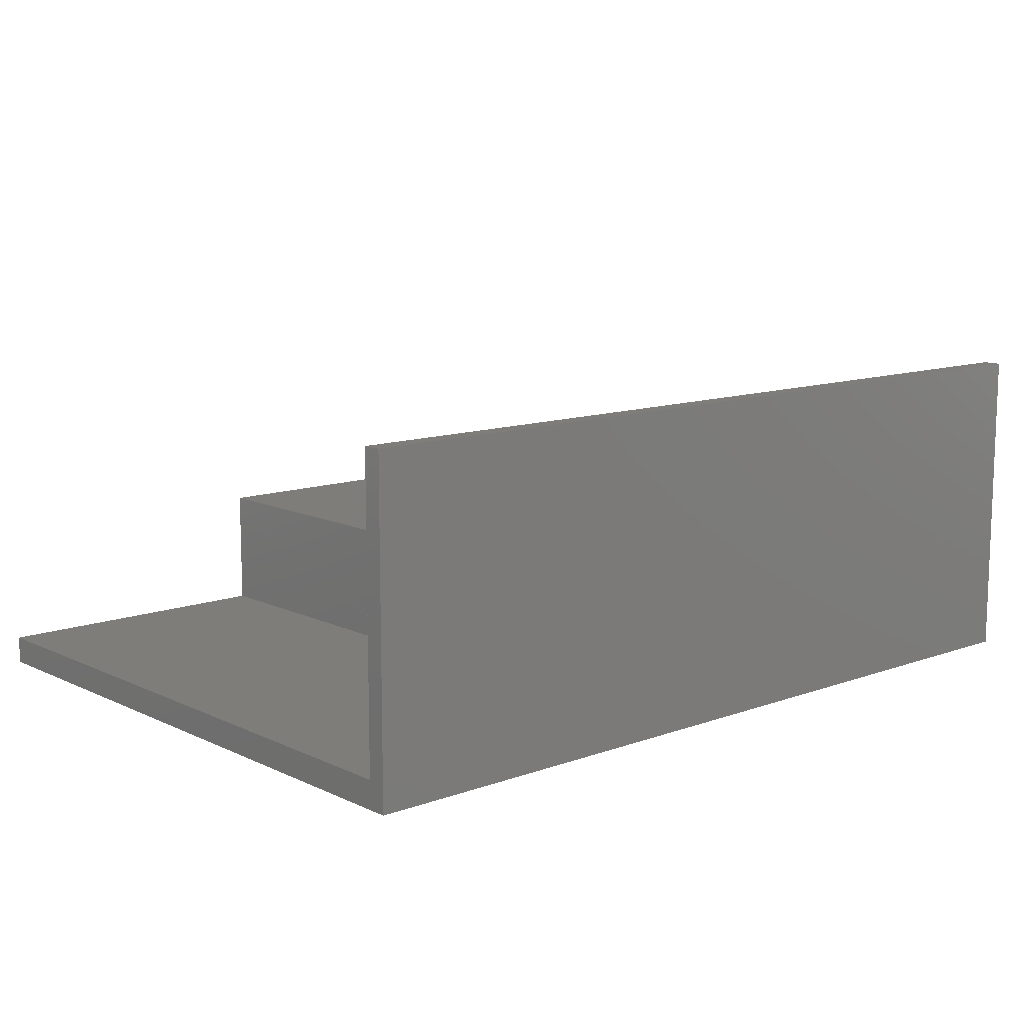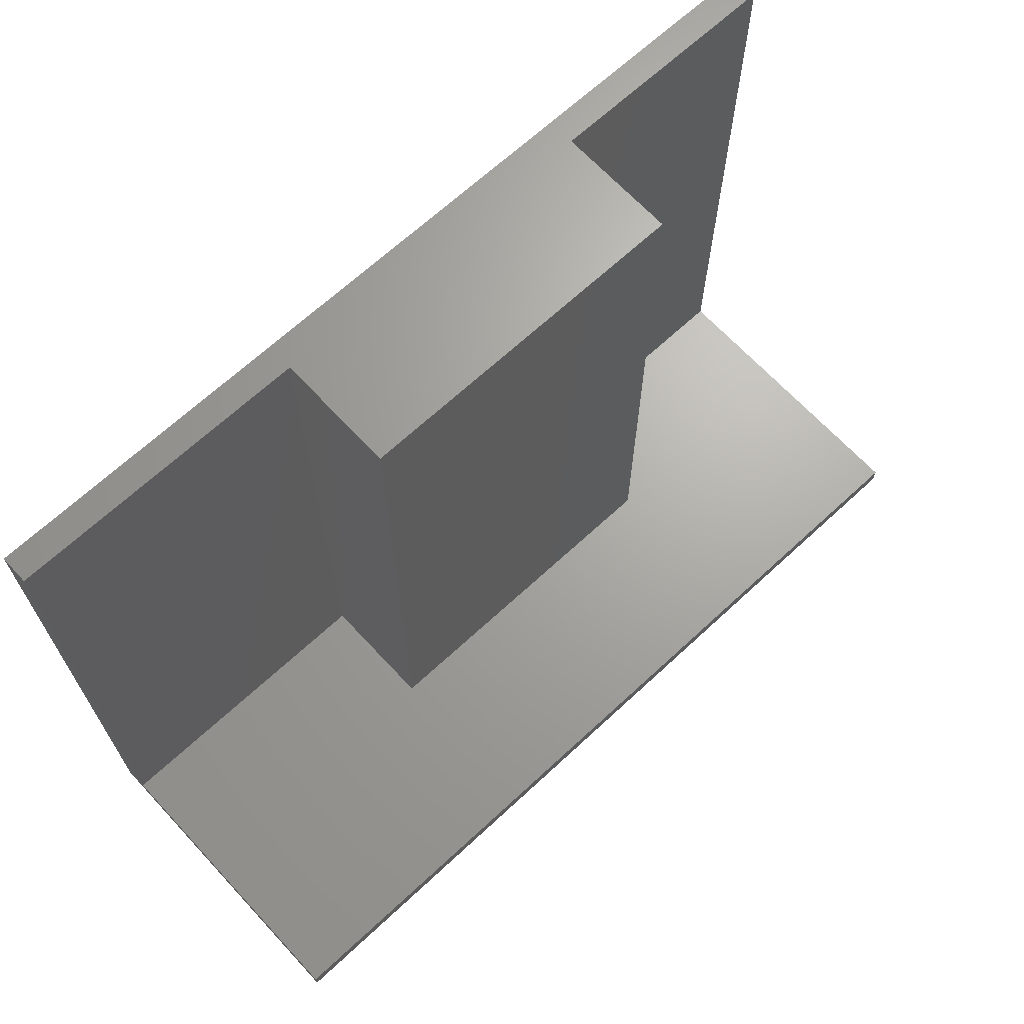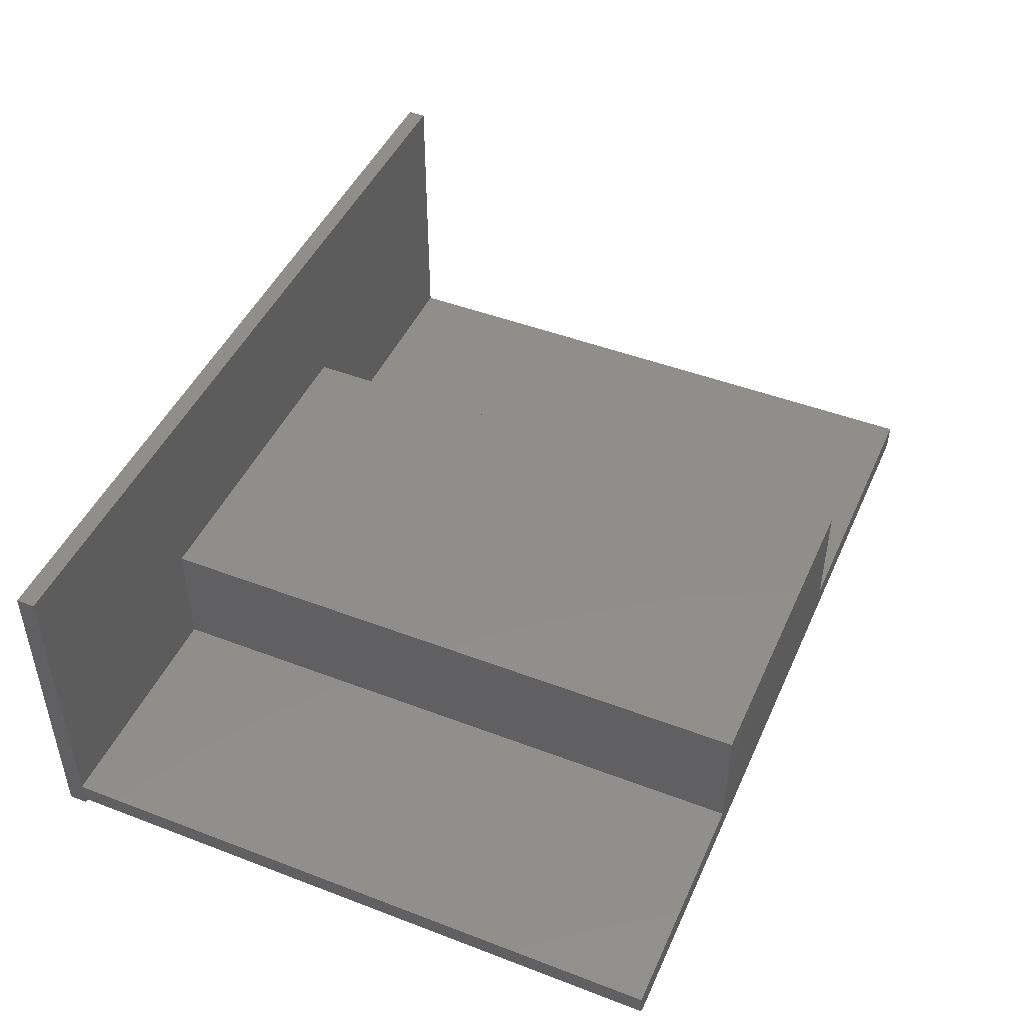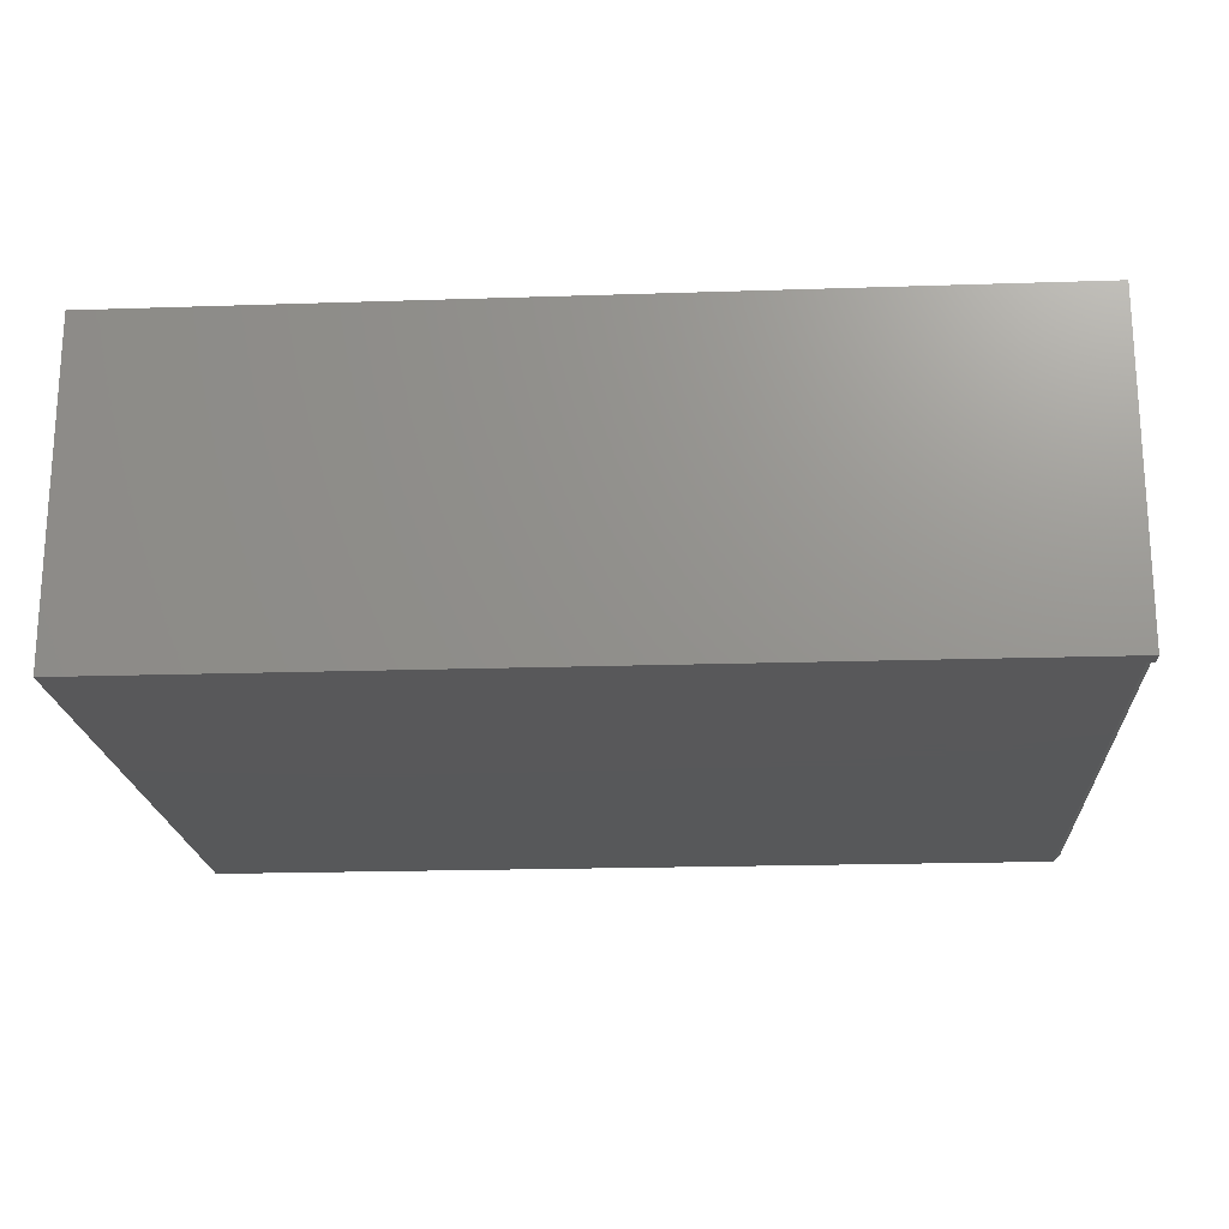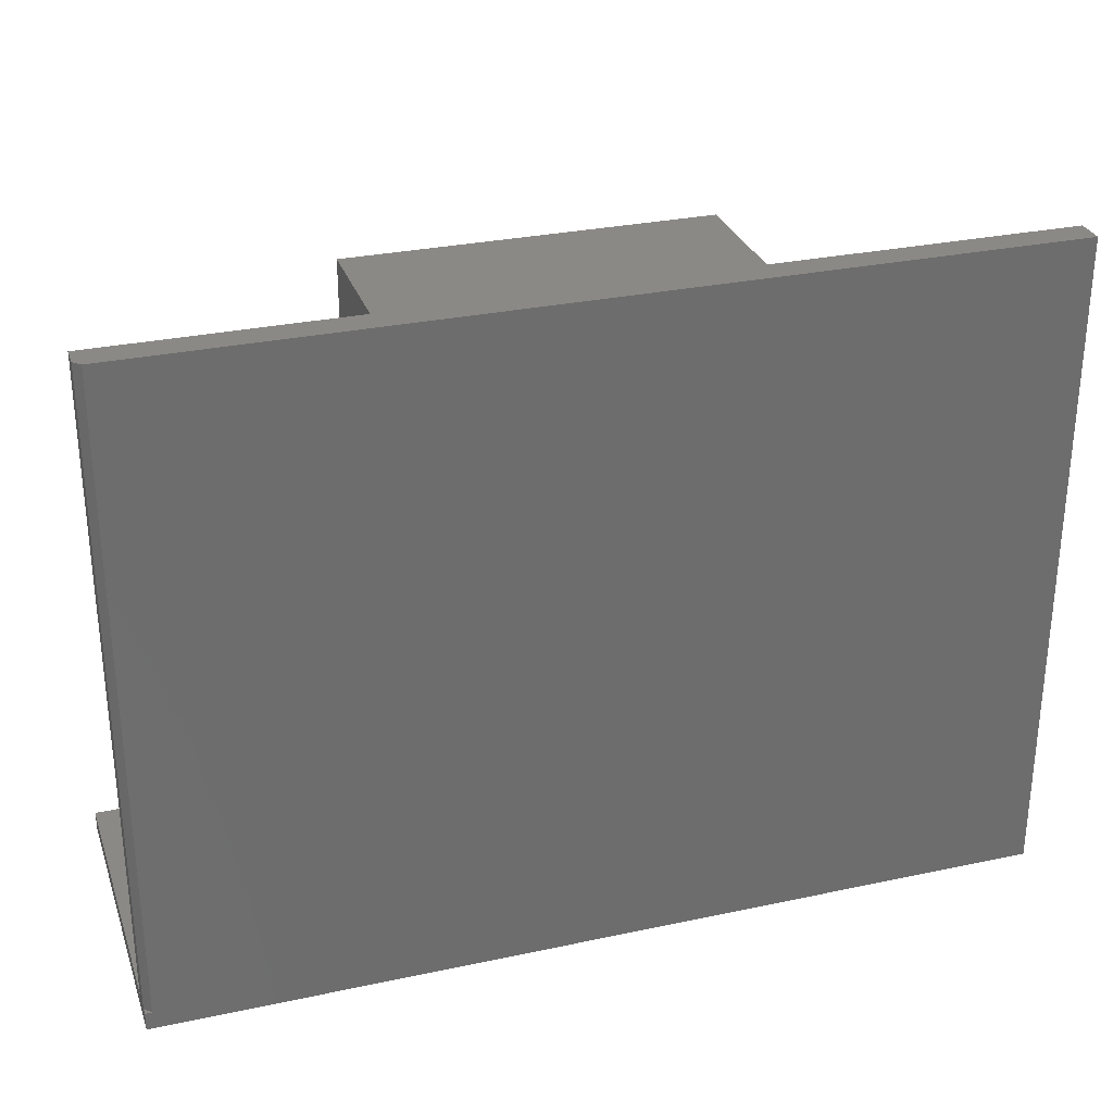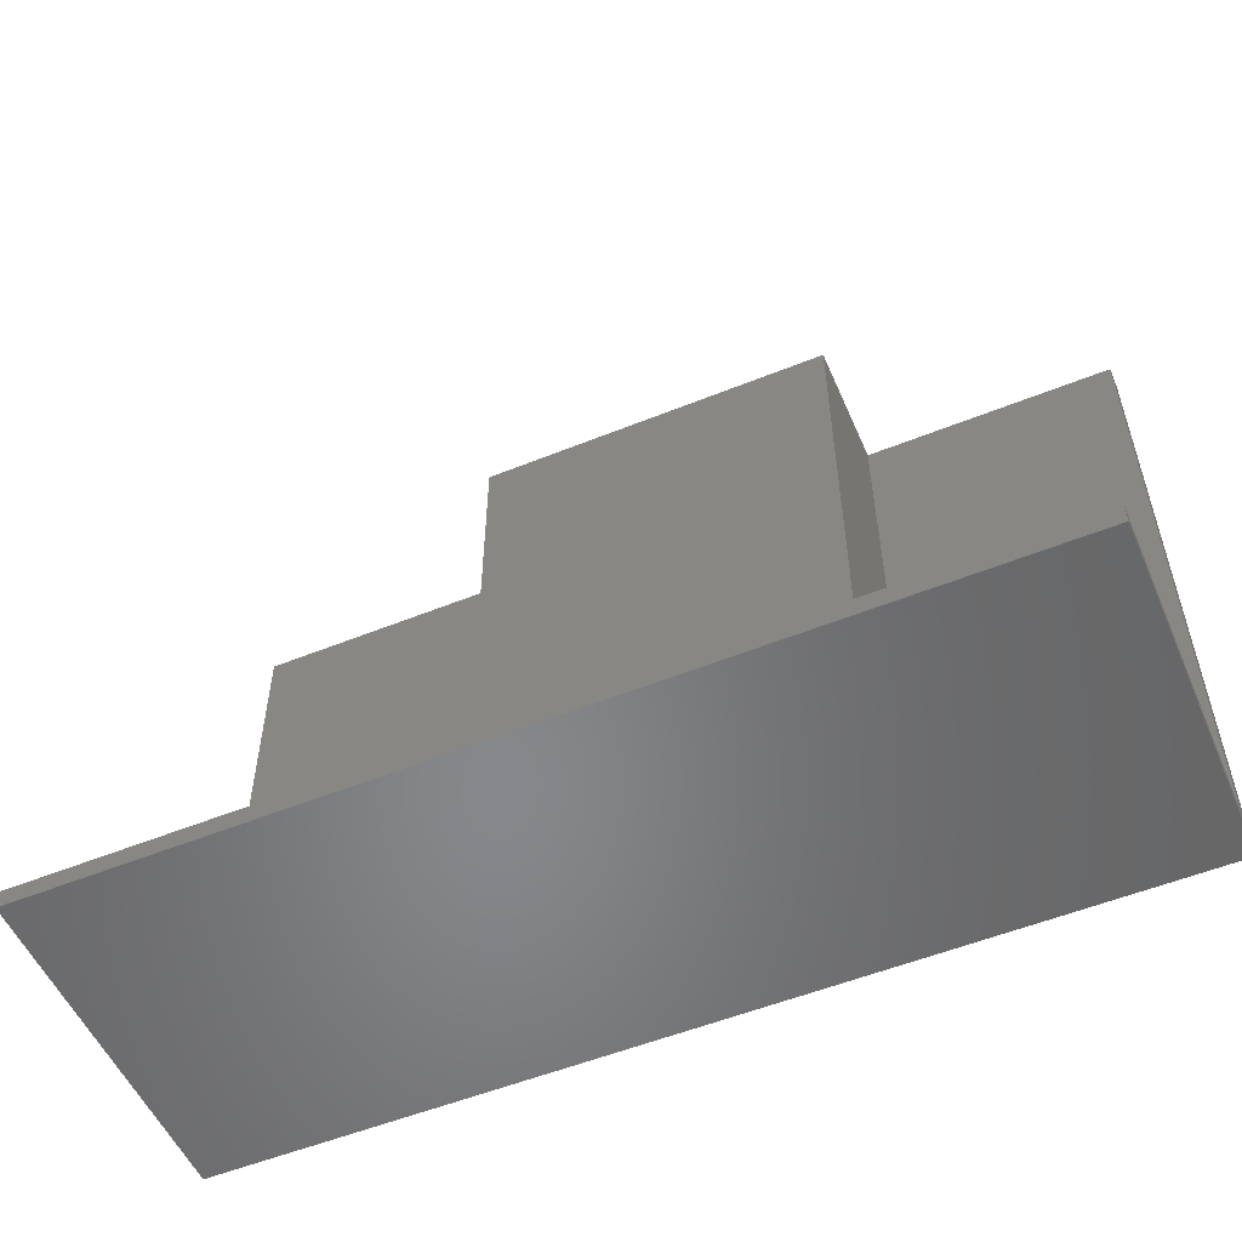
<metadata>
{"format":"stl","ext":"stl","renderer":"f3d","projection":"perspective","resolution":1024,"background":"white","views":[{"elev":11.3,"azim":138.6,"up":"+Y"},{"elev":67.3,"azim":137.1,"up":"+Z"},{"elev":46.4,"azim":-66.5,"up":"+Y"},{"elev":-19.8,"azim":-176.5,"up":"+Y"},{"elev":29.5,"azim":-17.5,"up":"+Z"},{"elev":-54.0,"azim":-156.7,"up":"+Z"}]}
</metadata>
<code>
# stl→obj: 24 verts, 44 faces
v 0.5156 -0.1872 0.75
v 0.5156 -0.2188 0.75
v 0.5156 -0.1872 0.02105
v 0.5156 -0.2188 0
v 0.5156 0.1484 0.02105
v 0.5156 0.1484 -6.123e-17
v -0.4844 -0.2188 0.02105
v -0.4844 -0.2109 0.02105
v -0.4844 -0.2188 0
v -0.4844 -0.1872 0.02105
v -0.4844 0.1484 0.02105
v -0.4844 0.1484 0
v -0.4844 -0.1872 0.75
v -0.4844 -0.2109 0.75
v -0.4766 -0.2188 0.02105
v -0.4766 -0.2188 0.75
v 0.1788 -0.1872 0.75
v -0.2107 -0.1872 0.75
v -0.2107 -0.05033 0.75
v 0.1788 -0.05033 0.75
v 0.1788 -0.1872 0.02105
v 0.1788 -0.05033 0.02105
v -0.2107 -0.05033 0.02105
v -0.2107 -0.1872 0.02105
f 1 2 3
f 3 2 4
f 3 4 5
f 5 4 6
f 7 8 9
f 10 11 12
f 13 10 14
f 14 10 8
f 10 12 8
f 8 12 9
f 12 6 9
f 9 6 4
f 15 7 9
f 15 9 4
f 15 4 2
f 15 2 16
f 12 11 6
f 6 11 5
f 14 16 2
f 14 2 1
f 14 1 17
f 14 17 18
f 14 18 13
f 18 17 19
f 19 17 20
f 5 21 3
f 21 5 22
f 22 5 11
f 22 11 23
f 23 11 10
f 23 10 24
f 8 7 15
f 1 3 17
f 17 3 21
f 21 22 17
f 17 22 20
f 22 23 20
f 20 23 19
f 23 24 19
f 19 24 18
f 18 24 13
f 13 24 10
f 8 15 14
f 14 15 16

</code>
